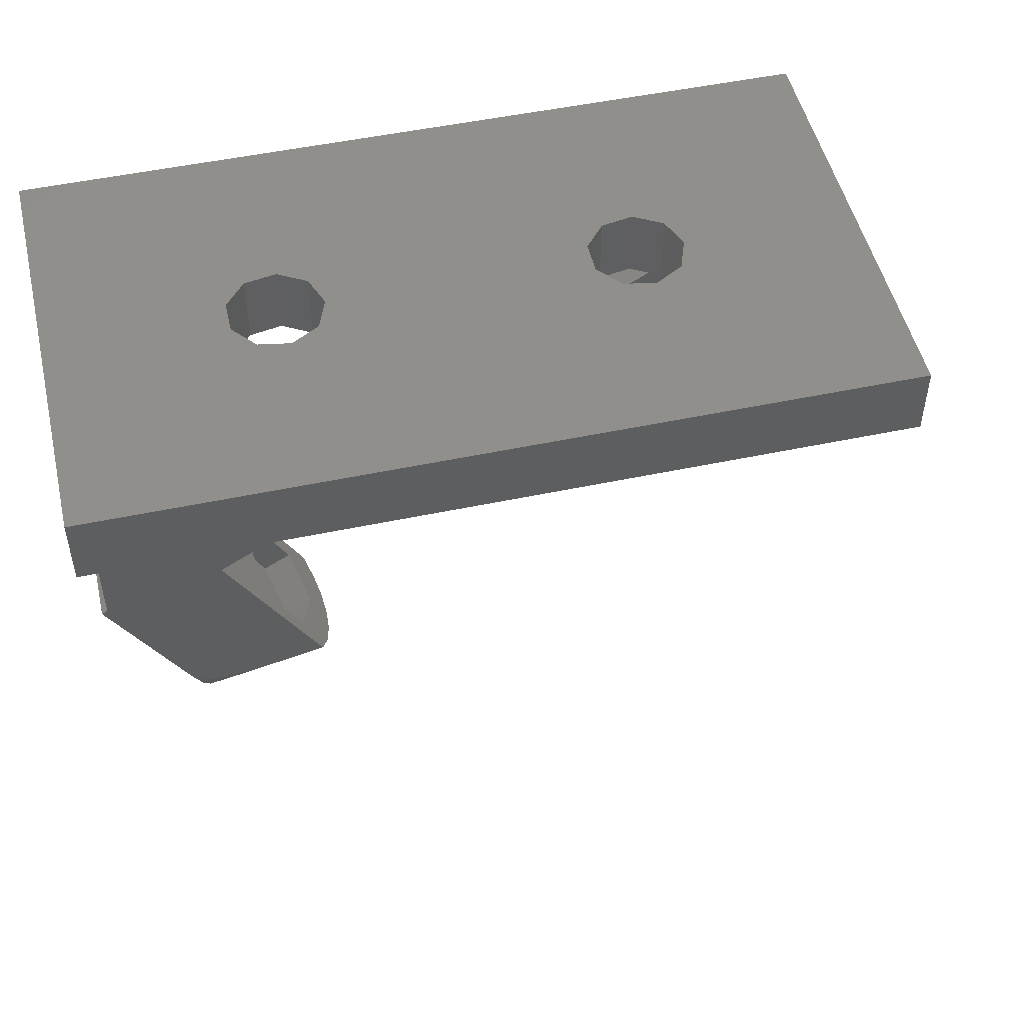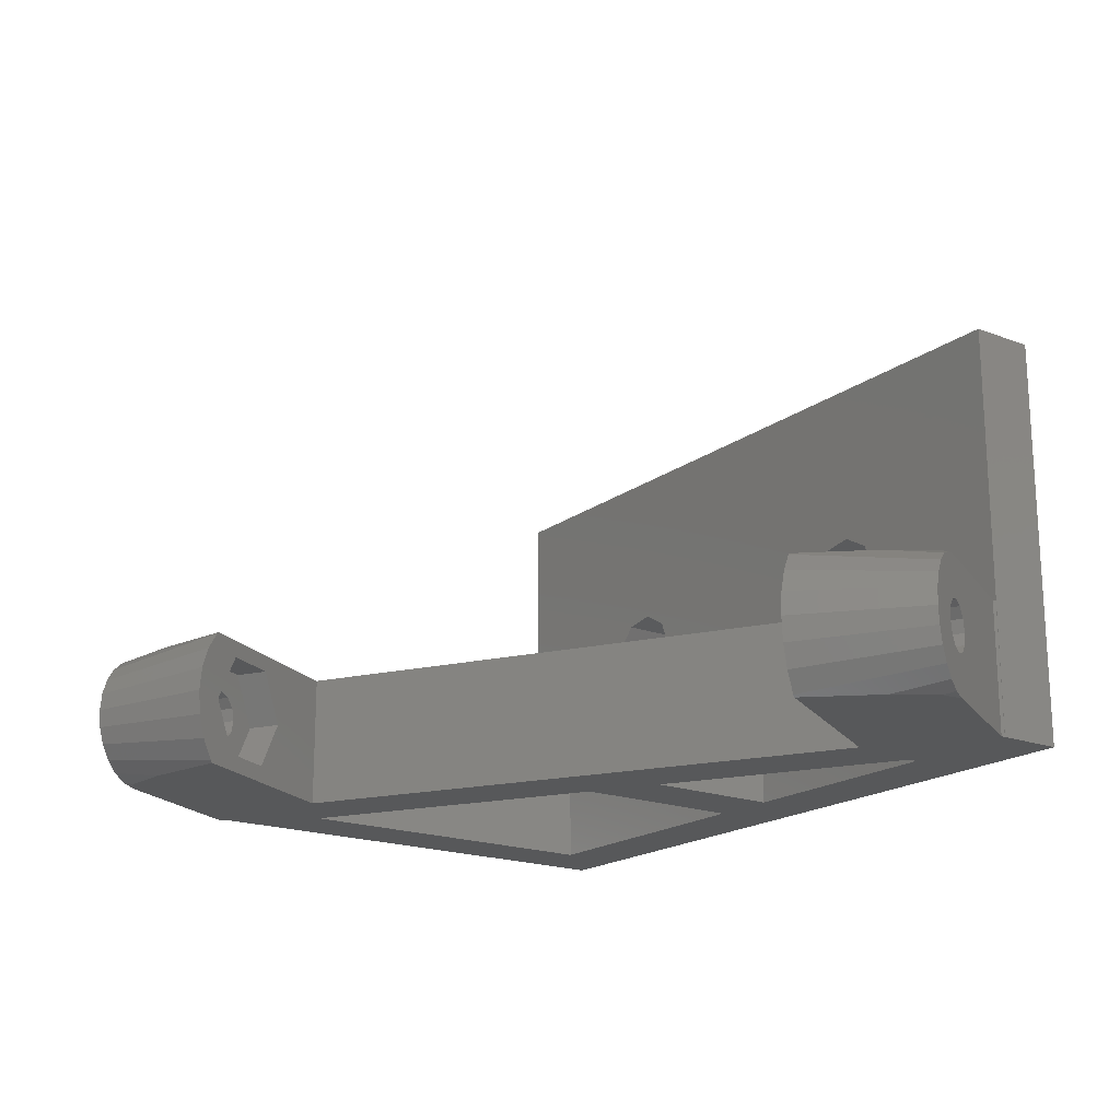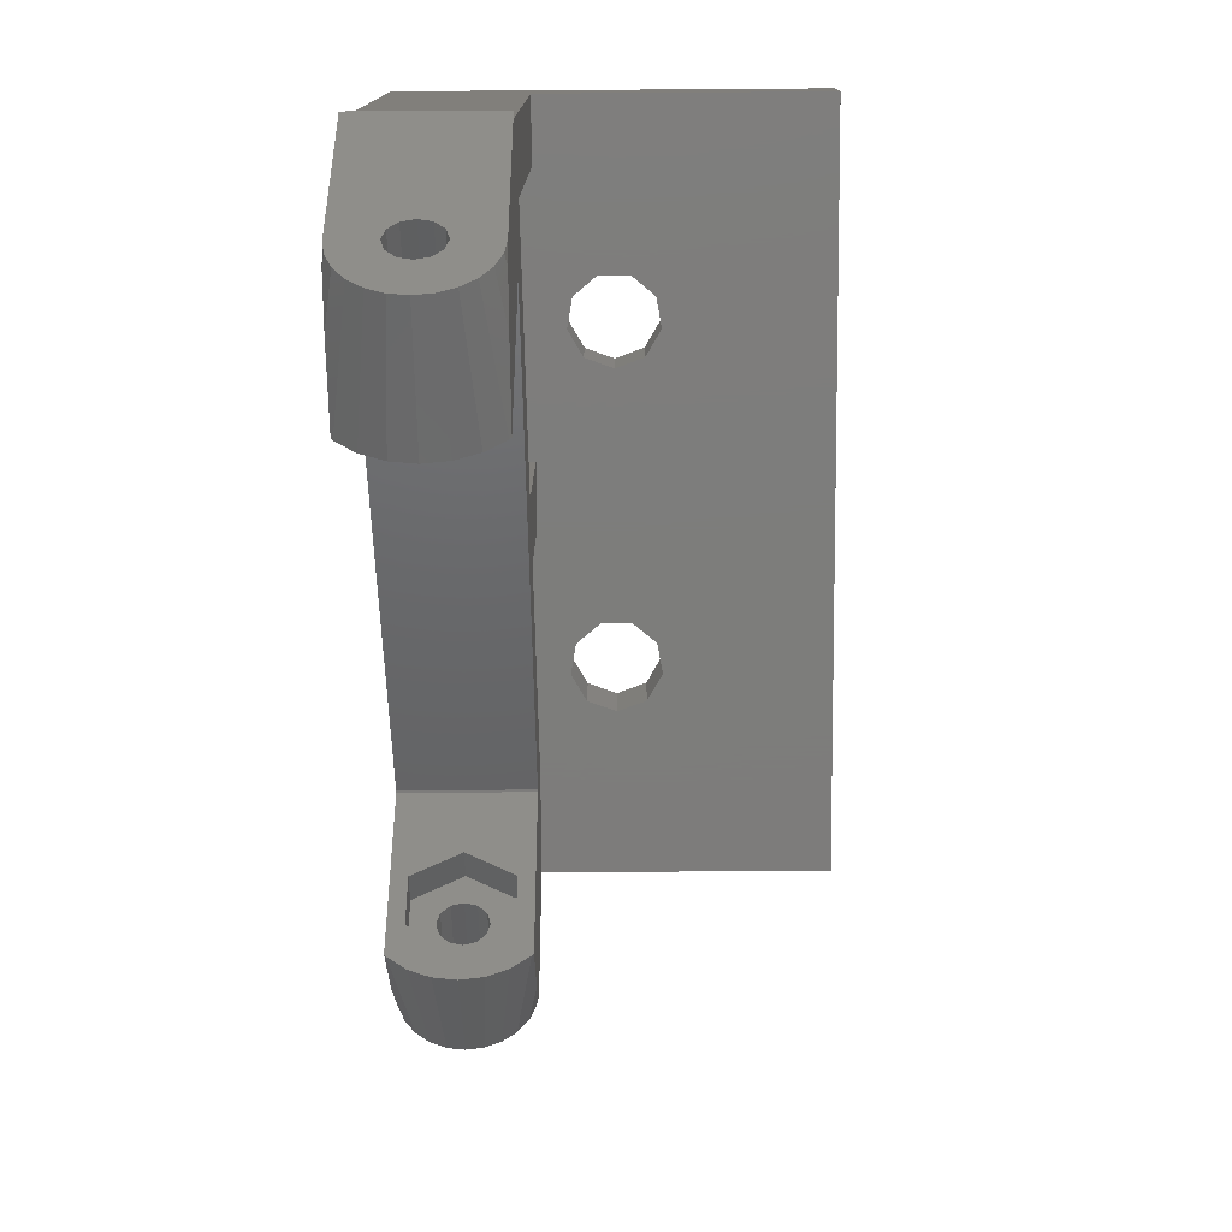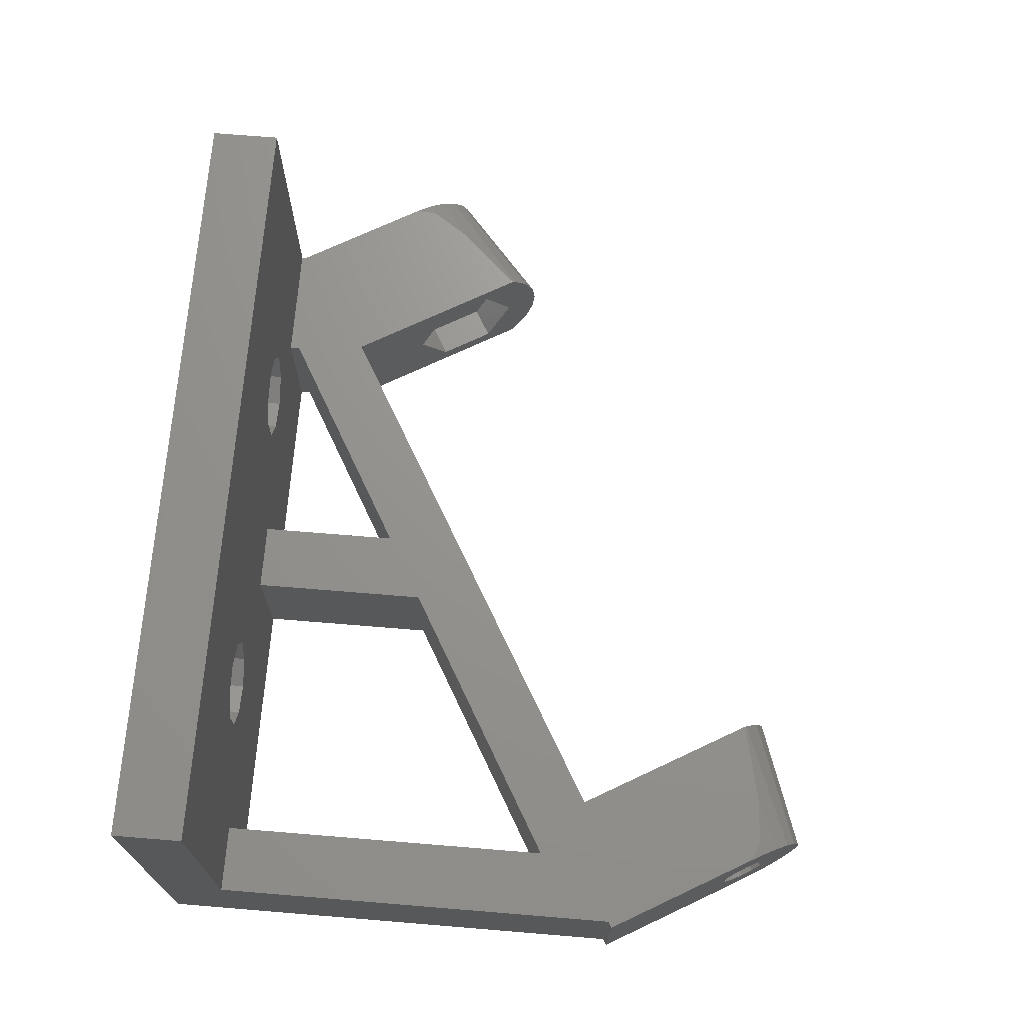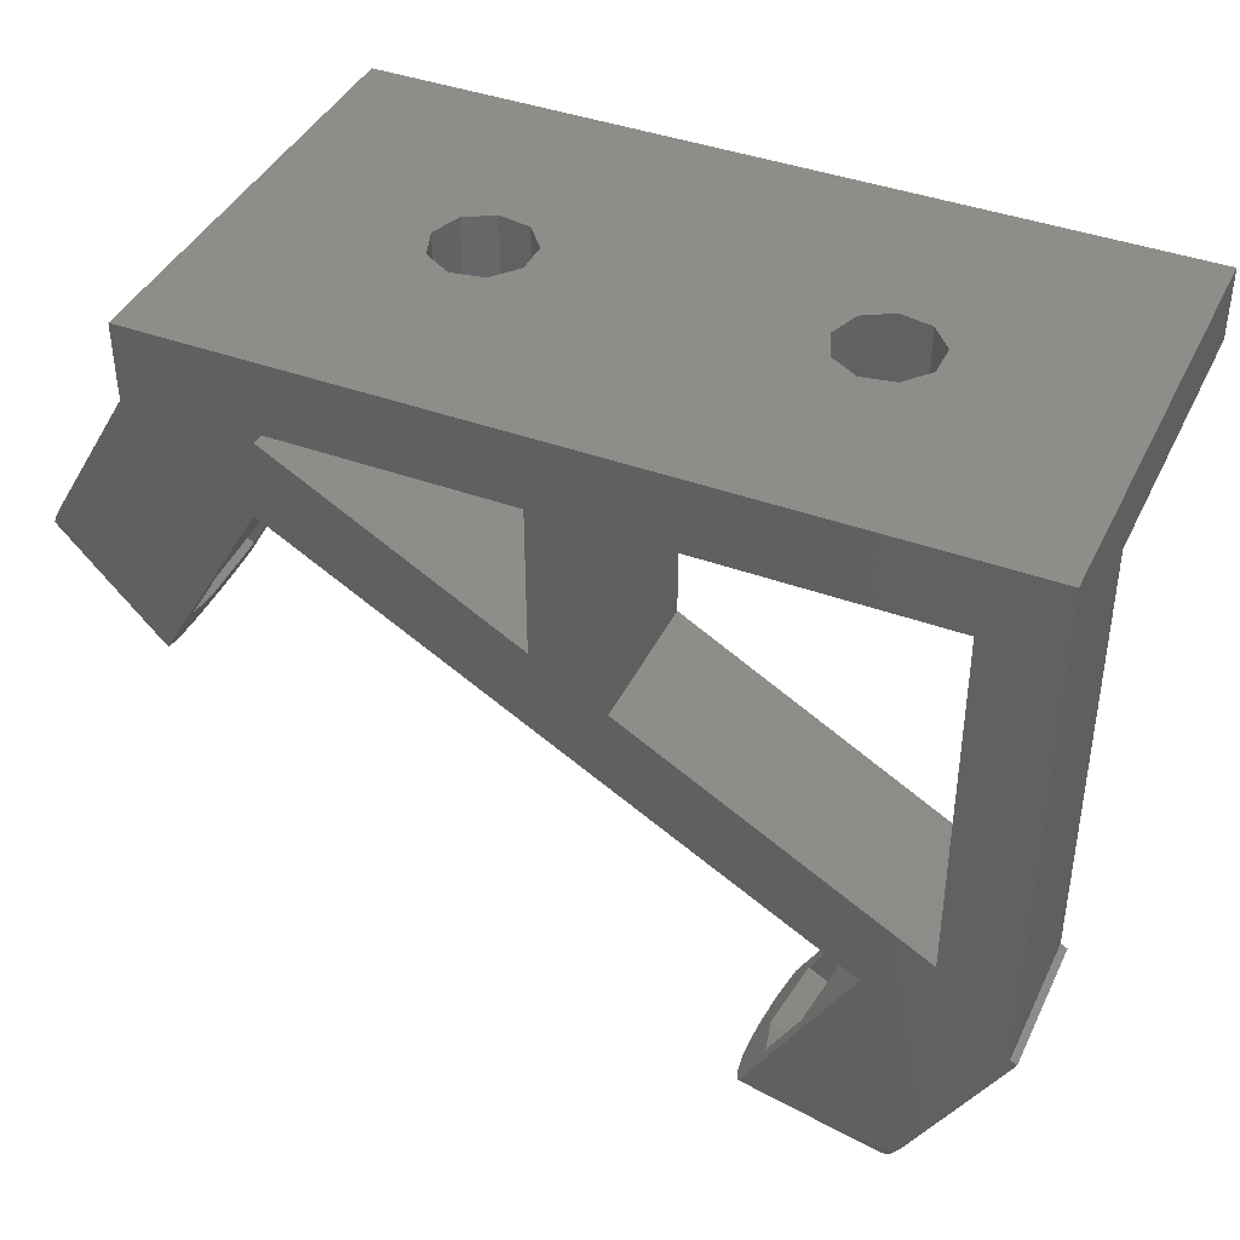
<metadata>
{"format":"stl","ext":"stl","renderer":"f3d","projection":"perspective","resolution":1024,"background":"white","views":[{"elev":50.5,"azim":-13.1,"up":"+Y"},{"elev":-18.8,"azim":53.9,"up":"+Z"},{"elev":-76.4,"azim":-89.6,"up":"+Y"},{"elev":70.6,"azim":-85.3,"up":"+Z"},{"elev":40.9,"azim":-155.9,"up":"+Y"}]}
</metadata>
<code>
# stl→obj: 240 verts, 500 faces
v -22.89 -25.06 -4.5
v -22.89 -25.06 -12.5
v -17.89 -33.72 -4.5
v -17.89 -33.72 -10
v -17.89 -33.72 -12.5
v -18.27 -33.07 -9.799
v -18.54 -32.6 -9.25
v -18.64 -32.42 -8.5
v -15.89 -37.19 -8.5
v -15.96 -37.07 -7.465
v -18.54 -32.6 -7.75
v -17.89 -33.72 -7
v -18.27 -33.07 -7.201
v -17.24 -34.85 -7.75
v -17.14 -35.02 -8.5
v -17.52 -34.37 -7.201
v -16.16 -36.72 -6.5
v -16.48 -36.17 -5.672
v -16.89 -35.45 -5.036
v -17.37 -34.62 -4.636
v -22.52 -24.85 -4.5
v -22.52 -24.85 -12.5
v -16.7 -34.27 -4.5
v -16.19 -34.24 -4.5
v -13.88 -34.07 -4.5
v -9.09 -32.96 -4.5
v -10.96 -29.72 -4.5
v -14.96 -22.79 -4.5
v 15.96 -4.939 -4.5
v 22.35 -9.992e-16 -4.5
v 25.19 -11.52 -4.5
v 19.96 -11.87 -4.5
v 21.83 -15.11 -4.5
v 26.49 -9.595 -4.5
v 26.77 -9.172 -4.5
v 26.89 -7.867 -4.5
v 20.52 -9.992e-16 -4.5
v -9.017 -33.09 -4.611
v -8.58 -33.85 -5.75
v -8.306 -34.32 -7.076
v -8.212 -34.48 -8.5
v -17.37 -34.62 -12.36
v -16.89 -35.45 -11.96
v -16.48 -36.17 -11.33
v -16.16 -36.72 -10.5
v -15.96 -37.07 -9.535
v -17.24 -34.85 -9.25
v -17.52 -34.37 -9.799
v -8.306 -34.32 -9.924
v -11.94 -32.02 -8.5
v -12.04 -31.85 -9.25
v -12.04 -31.85 -7.75
v -12.32 -31.37 -7.201
v -12.69 -30.72 -7
v -13.07 -30.07 -7.201
v -13.34 -29.6 -7.75
v -13.44 -29.42 -8.5
v -13.34 -29.6 -9.25
v -13.07 -30.07 -9.799
v -12.69 -30.72 -10
v -14.96 -22.79 -12.5
v -2 -13 -12.5
v 2 -13 -12.5
v -22.52 -25 -12.5
v -18.52 -25 -12.5
v -18.52 -22.54 -12.5
v -14.97 -34.15 -12.5
v -16.84 -34.21 -12.5
v 2 -10.69 -12.5
v 15.5 -2.896 -12.5
v -12.83 -26.48 -12.5
v -9.09 -32.96 -12.5
v -16.7 -34.27 -12.5
v -12.3 -33.71 -12.5
v -13.88 -34.07 -12.5
v 15.5 -5 -12.5
v 15.86 -5 -12.5
v 22.52 4 -12.5
v -22.52 -9.992e-16 -12.5
v -22.52 4 -12.5
v -18.52 -2.776e-15 -12.5
v 22.5 -2.776e-15 -12.5
v 22.52 -2.776e-15 -12.5
v -2 -2.776e-15 -12.5
v 2 -2.776e-15 -12.5
v -2 -10.69 -12.5
v 15.5 -0.587 -12.5
v 2 -8.381 -12.5
v -18.52 -20.23 -12.5
v 15.5 -2.776e-15 -12.5
v 22.5 -5 -12.5
v -22.52 7.772e-16 -4.5
v -22.52 -9.992e-16 -4.5
v 15.5 -0.587 -4.5
v 15.5 -9.992e-16 -4.5
v 2 -9.992e-16 -4.5
v -2 -9.992e-16 -4.5
v 2 -8.381 -4.5
v -2 -10.69 -4.5
v -18.52 -20.23 -4.5
v -18.52 -9.992e-16 -4.5
v -7.932 3.854e-16 1.736
v -22.52 2.776e-15 12.5
v -12.54 -2.05e-16 -0.9235
v -7.3 0 0
v 12.07 -3.854e-16 -1.736
v 10.47 -5.904e-16 -2.659
v 7.463 2.05e-16 0.9235
v 8.65 5.192e-16 2.338
v 12.07 3.854e-16 1.736
v 12.7 0 0
v 22.5 -9.992e-16 -4.5
v 22.52 2.776e-15 12.5
v -11.35 -5.192e-16 -2.338
v -9.531 -5.904e-16 -2.659
v -12.54 2.05e-16 0.9235
v -11.35 5.192e-16 2.338
v -9.531 5.904e-16 2.659
v -7.932 -3.854e-16 -1.736
v 7.463 -2.05e-16 -0.9235
v 10.47 5.904e-16 2.659
v 8.65 -5.192e-16 -2.338
v 22.5 -0.2631 -4.5
v 27.41 -8.764 -4.636
v 27.54 -8.992 -7.75
v 27.27 -8.517 -7.201
v 28.89 -11.33 -8.5
v 27.64 -9.166 -8.5
v 28.82 -11.21 -7.465
v 26.89 -7.867 -12.5
v 26.52 -7.218 -9.799
v 26.89 -7.867 -10
v 22.5 -0.2631 -12.5
v 26.24 -6.742 -9.25
v 26.14 -6.568 -8.5
v 26.24 -6.742 -7.75
v 26.52 -7.218 -7.201
v 26.89 -7.867 -7
v 28.62 -10.87 -6.5
v 28.3 -10.32 -5.672
v 27.89 -9.599 -5.036
v 21.91 -15.24 -4.611
v 17.21 -7.104 -8.5
v 17.31 -7.266 -9.924
v 18.24 -8.879 -8.5
v 17.58 -7.742 -11.25
v 20.82 -13.36 -11.49
v 18.09 -8.624 -12.5
v 21.83 -15.11 -12.5
v 18.02 -8.499 -12.39
v 19.1 -10.37 -11.49
v 21.69 -14.86 -8.5
v 22.62 -16.47 -9.924
v 22.71 -16.63 -8.5
v 21.91 -15.24 -12.39
v 22.34 -15.99 -11.25
v 22.62 -16.47 -7.076
v 22.34 -15.99 -5.75
v 19.96 -11.87 -5.512
v 20.82 -13.36 -5.512
v 16 -5 -4.5
v 16 -5 -12.5
v 19.1 -10.37 -5.512
v 2 -13 -4.5
v 15.86 -5 -4.5
v 2 -13 -11.24
v -12.69 -26.73 -8.5
v -13.71 -24.96 -8.5
v -11.82 -28.23 -5.512
v -10.96 -29.72 -5.512
v -13.62 -25.12 -9.924
v -13.34 -25.6 -11.25
v -12.91 -26.35 -12.39
v -9.017 -33.09 -12.39
v -11.82 -28.23 -11.49
v -10.1 -31.22 -11.49
v -10.1 -31.22 -5.512
v -9.237 -32.71 -8.5
v -8.58 -33.85 -11.25
v -12.32 -31.37 -9.799
v -13.56 -29.23 -5.512
v -11.83 -32.22 -5.512
v -10.97 -33.71 -8.5
v -14.42 -27.73 -8.5
v -13.56 -29.23 -11.49
v -11.83 -32.22 -11.49
v 2 -10.69 -8.5
v 15.5 -2.896 -8.5
v -18.52 -22.54 -8.5
v -2 -13 -8.5
v 22.52 4 12.5
v -7.932 4 1.736
v -22.52 4 12.5
v 8.65 4 2.338
v -12.54 4 0.9235
v -12.54 4 -0.9235
v -11.35 4 -2.338
v -9.531 4 -2.659
v -7.3 4 -8.882e-16
v -7.932 4 -1.736
v 10.47 4 -2.659
v 8.65 4 -2.338
v -11.35 4 2.338
v -9.531 4 2.659
v 7.463 4 -0.9235
v 7.463 4 0.9235
v 12.07 4 -1.736
v 10.47 4 2.659
v 12.7 4 -8.882e-16
v 12.07 4 1.736
v 26.79 -9.022 -12.5
v 26.77 -9.172 -12.5
v 25.8 -10.61 -12.5
v 25.19 -11.52 -12.5
v 24.09 -12.7 -12.5
v 21.69 -10.87 -10
v 21.32 -10.22 -9.799
v 21.04 -9.742 -9.25
v 20.94 -9.568 -8.5
v 21.04 -9.742 -7.75
v 21.32 -10.22 -7.201
v 21.69 -10.87 -7
v 22.07 -11.52 -7.201
v 22.34 -11.99 -7.75
v 22.44 -12.17 -8.5
v 27.54 -8.992 -9.25
v 27.27 -8.517 -9.799
v 28.82 -11.21 -9.535
v 28.62 -10.87 -10.5
v 28.3 -10.32 -11.33
v 27.89 -9.599 -11.96
v 27.41 -8.764 -12.36
v 19.97 -7.879 -8.5
v 20.83 -9.373 -5.512
v 20.83 -9.373 -11.49
v 22.56 -12.36 -11.49
v 23.42 -13.86 -8.5
v 22.56 -12.36 -5.512
v 22.07 -11.52 -9.799
v 22.34 -11.99 -9.25
f 1 2 3
f 4 2 5
f 6 2 4
f 7 2 6
f 8 2 7
f 3 9 10
f 11 2 8
f 3 2 11
f 12 3 13
f 3 14 9
f 15 9 14
f 12 16 3
f 3 16 14
f 13 3 11
f 3 10 17
f 3 17 18
f 3 18 19
f 3 19 20
f 1 21 2
f 2 21 22
f 21 1 3
f 23 21 3
f 24 21 23
f 25 21 24
f 26 21 25
f 27 21 26
f 28 21 27
f 29 21 28
f 30 21 29
f 31 29 32
f 31 32 33
f 34 29 31
f 35 29 34
f 36 29 35
f 30 29 36
f 37 21 30
f 20 23 3
f 20 24 23
f 19 25 24
f 20 19 24
f 19 38 26
f 25 19 26
f 18 38 19
f 18 39 38
f 17 39 18
f 17 40 39
f 10 40 17
f 10 41 40
f 9 41 10
f 5 42 43
f 5 43 44
f 5 44 45
f 5 45 46
f 5 46 9
f 47 9 15
f 5 9 47
f 5 48 4
f 48 5 47
f 49 41 9
f 49 9 46
f 15 50 51
f 15 51 47
f 50 15 52
f 52 15 14
f 52 14 53
f 53 14 16
f 53 16 54
f 54 16 12
f 54 12 55
f 55 12 13
f 55 13 56
f 56 13 11
f 57 56 11
f 8 57 11
f 7 58 57
f 8 7 57
f 6 59 58
f 7 6 58
f 4 60 59
f 6 4 59
f 61 62 63
f 2 64 5
f 2 22 64
f 5 65 66
f 61 66 62
f 5 67 68
f 63 69 70
f 5 66 61
f 5 61 71
f 72 5 71
f 68 67 73
f 5 74 75
f 5 72 74
f 65 5 64
f 63 70 76
f 63 76 77
f 61 63 77
f 5 75 67
f 78 79 80
f 81 79 78
f 82 78 83
f 70 78 82
f 70 82 76
f 65 22 66
f 69 78 70
f 62 78 69
f 84 85 86
f 87 78 62
f 63 62 69
f 87 22 88
f 22 65 64
f 22 79 81
f 84 81 78
f 22 81 89
f 22 89 86
f 87 66 22
f 85 84 78
f 88 86 85
f 90 85 78
f 22 86 88
f 90 78 87
f 66 87 62
f 91 76 82
f 79 22 92
f 92 22 21
f 93 92 21
f 37 94 21
f 37 95 94
f 96 97 98
f 98 99 21
f 99 100 21
f 101 93 100
f 100 93 21
f 94 98 21
f 97 99 98
f 102 96 103
f 103 93 101
f 104 103 101
f 81 84 101
f 102 105 97
f 96 90 103
f 106 107 95
f 85 90 96
f 108 109 103
f 110 111 112
f 109 113 103
f 82 83 112
f 83 113 112
f 114 104 101
f 115 114 84
f 116 117 103
f 118 102 103
f 105 119 97
f 102 97 96
f 84 97 119
f 84 119 115
f 84 114 101
f 90 120 103
f 111 30 112
f 121 113 109
f 111 37 30
f 110 113 121
f 111 106 37
f 112 113 110
f 95 37 106
f 90 95 107
f 90 122 120
f 90 107 122
f 104 116 103
f 117 118 103
f 120 108 103
f 36 123 30
f 124 123 36
f 125 126 127
f 128 125 127
f 127 126 129
f 130 131 132
f 133 131 130
f 133 134 131
f 133 135 134
f 133 136 135
f 133 137 136
f 138 129 126
f 138 139 129
f 138 140 139
f 137 140 138
f 137 141 140
f 133 141 137
f 133 124 141
f 133 123 124
f 36 35 124
f 35 34 124
f 34 31 141
f 124 34 141
f 31 33 142
f 141 31 142
f 143 144 145
f 145 144 146
f 147 148 149
f 145 150 148
f 145 148 151
f 152 153 154
f 147 155 156
f 147 156 153
f 147 153 152
f 152 154 157
f 152 157 158
f 33 32 159
f 152 158 160
f 158 142 160
f 147 149 155
f 151 148 147
f 145 146 150
f 160 142 33
f 160 33 159
f 32 29 161
f 143 161 162
f 150 162 148
f 146 162 150
f 144 162 146
f 163 161 143
f 163 143 145
f 32 161 163
f 159 32 163
f 143 162 144
f 164 28 61
f 29 28 165
f 77 166 61
f 166 164 61
f 165 28 164
f 164 166 165
f 77 165 166
f 167 168 169
f 27 170 169
f 168 28 169
f 28 27 169
f 171 61 168
f 172 61 171
f 173 61 172
f 71 61 173
f 61 28 168
f 174 175 176
f 177 26 178
f 178 40 176
f 167 175 71
f 170 27 177
f 27 26 177
f 26 38 178
f 38 39 178
f 39 40 178
f 40 41 176
f 41 49 176
f 49 179 176
f 179 174 176
f 174 72 175
f 72 71 175
f 71 173 167
f 173 172 167
f 172 171 167
f 168 167 171
f 48 180 60
f 4 48 60
f 47 51 180
f 48 47 180
f 179 49 46
f 179 46 45
f 174 179 45
f 174 45 44
f 72 174 74
f 74 174 44
f 74 44 75
f 75 44 43
f 67 75 43
f 67 43 73
f 73 43 42
f 68 73 42
f 68 42 5
f 181 182 183
f 53 54 181
f 53 181 183
f 184 181 185
f 185 59 186
f 185 58 59
f 186 180 183
f 180 51 183
f 55 56 181
f 51 50 183
f 50 52 183
f 52 53 183
f 56 57 181
f 185 57 58
f 185 181 57
f 59 60 186
f 60 180 186
f 54 55 181
f 77 76 91
f 162 77 91
f 161 77 162
f 165 77 161
f 69 187 70
f 70 187 188
f 66 189 62
f 62 189 190
f 189 66 62
f 190 189 62
f 187 69 70
f 188 187 70
f 133 82 112
f 91 82 133
f 123 133 112
f 83 78 191
f 113 83 191
f 192 193 78
f 194 193 191
f 80 193 195
f 80 195 196
f 80 196 197
f 80 197 78
f 197 198 78
f 199 78 200
f 201 78 202
f 203 193 204
f 204 193 192
f 199 192 78
f 195 193 203
f 205 193 206
f 202 193 205
f 78 193 202
f 207 78 201
f 194 191 208
f 78 207 191
f 207 209 191
f 209 210 191
f 210 208 191
f 206 193 194
f 200 78 198
f 80 79 193
f 193 79 92
f 193 92 93
f 193 93 103
f 89 81 101
f 100 89 101
f 84 86 97
f 97 86 99
f 89 100 86
f 86 100 99
f 88 85 96
f 98 88 96
f 90 87 95
f 95 87 94
f 88 98 87
f 87 98 94
f 191 193 103
f 113 191 103
f 112 30 123
f 195 116 104
f 196 195 104
f 104 114 197
f 196 104 197
f 114 115 198
f 197 114 198
f 115 119 200
f 198 115 200
f 105 199 119
f 119 199 200
f 105 102 199
f 199 102 192
f 102 118 192
f 192 118 204
f 118 117 204
f 204 117 203
f 203 117 116
f 195 203 116
f 206 108 120
f 205 206 120
f 120 122 202
f 205 120 202
f 122 107 201
f 202 122 201
f 107 106 207
f 201 107 207
f 111 209 106
f 106 209 207
f 111 110 209
f 209 110 210
f 110 121 210
f 210 121 208
f 121 109 208
f 208 109 194
f 194 109 108
f 206 194 108
f 162 91 148
f 130 91 133
f 148 91 130
f 148 130 211
f 148 211 212
f 148 212 213
f 148 213 214
f 148 214 215
f 148 215 149
f 216 132 131
f 217 216 131
f 217 131 134
f 218 217 134
f 218 134 135
f 219 218 135
f 135 136 220
f 219 135 220
f 137 221 136
f 136 221 220
f 138 222 137
f 137 222 221
f 126 223 138
f 138 223 222
f 125 224 126
f 126 224 223
f 125 128 225
f 125 225 224
f 226 130 227
f 227 130 132
f 127 130 226
f 127 226 128
f 228 130 127
f 229 130 228
f 230 130 229
f 231 130 230
f 232 130 231
f 127 153 228
f 154 153 127
f 129 154 127
f 129 157 154
f 139 157 129
f 139 158 157
f 140 158 139
f 140 142 158
f 141 142 140
f 233 234 163
f 145 233 163
f 151 235 233
f 145 151 233
f 147 236 235
f 151 147 235
f 237 236 152
f 152 236 147
f 237 152 238
f 238 152 160
f 238 160 234
f 234 160 159
f 234 159 163
f 153 156 228
f 228 156 229
f 156 155 229
f 229 155 230
f 149 215 155
f 155 215 230
f 29 165 161
f 185 175 167
f 167 184 185
f 167 169 181
f 184 167 181
f 182 170 177
f 169 170 182
f 169 182 181
f 178 183 177
f 177 183 182
f 178 176 183
f 183 176 186
f 186 176 175
f 185 186 175
f 215 214 230
f 230 214 231
f 231 214 213
f 213 212 231
f 231 212 232
f 232 212 211
f 232 211 130
f 239 227 132
f 216 239 132
f 236 237 235
f 223 237 238
f 221 238 234
f 235 234 233
f 235 219 234
f 223 238 222
f 219 220 234
f 220 221 234
f 224 237 223
f 216 235 239
f 225 237 224
f 240 237 225
f 239 237 240
f 235 237 239
f 217 235 216
f 235 217 218
f 235 218 219
f 222 238 221
f 128 226 225
f 225 226 240
f 240 226 227
f 239 240 227

</code>
